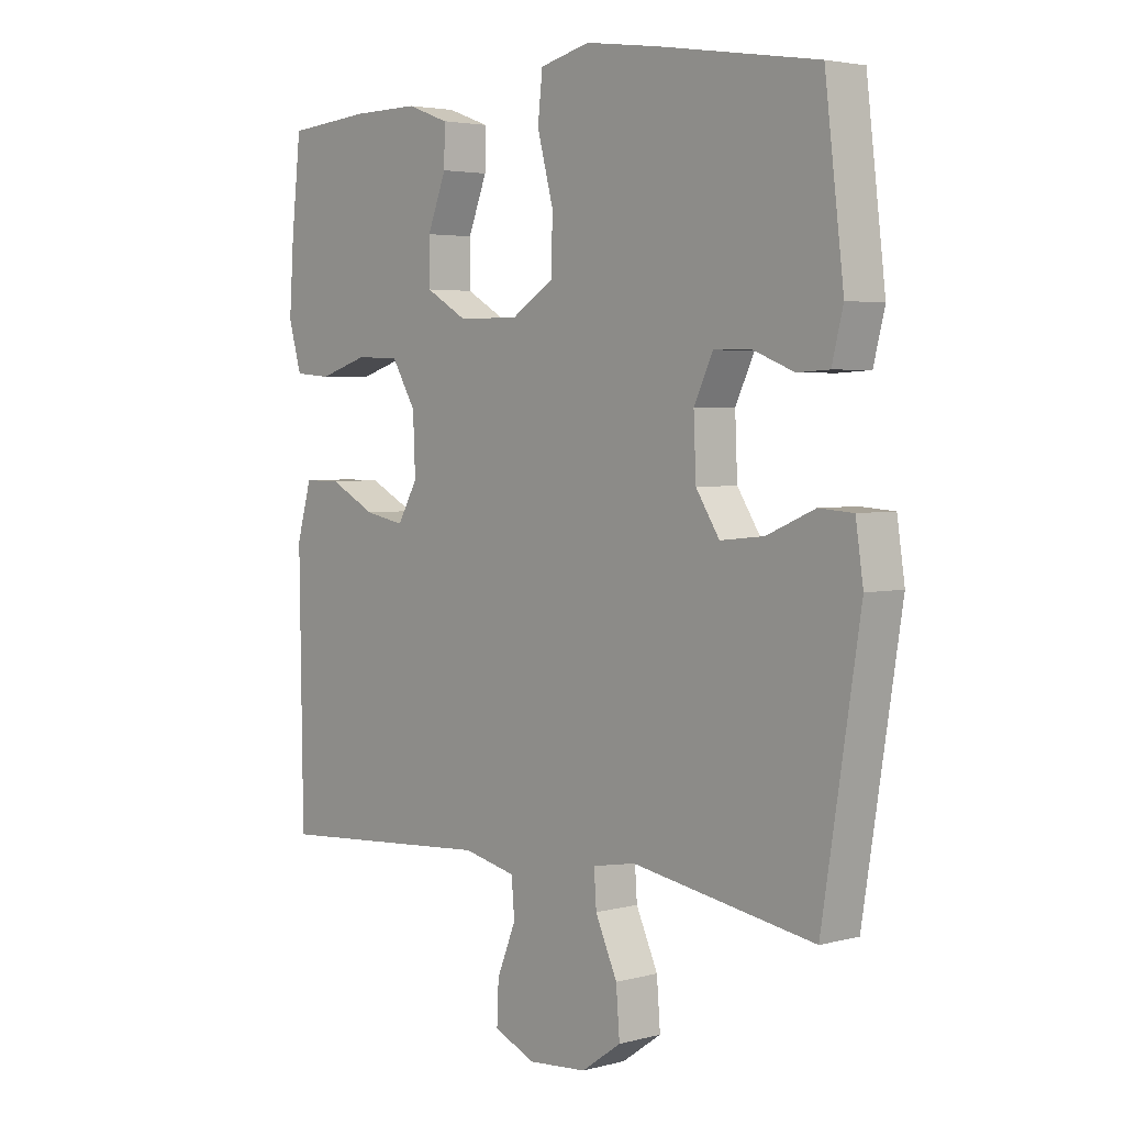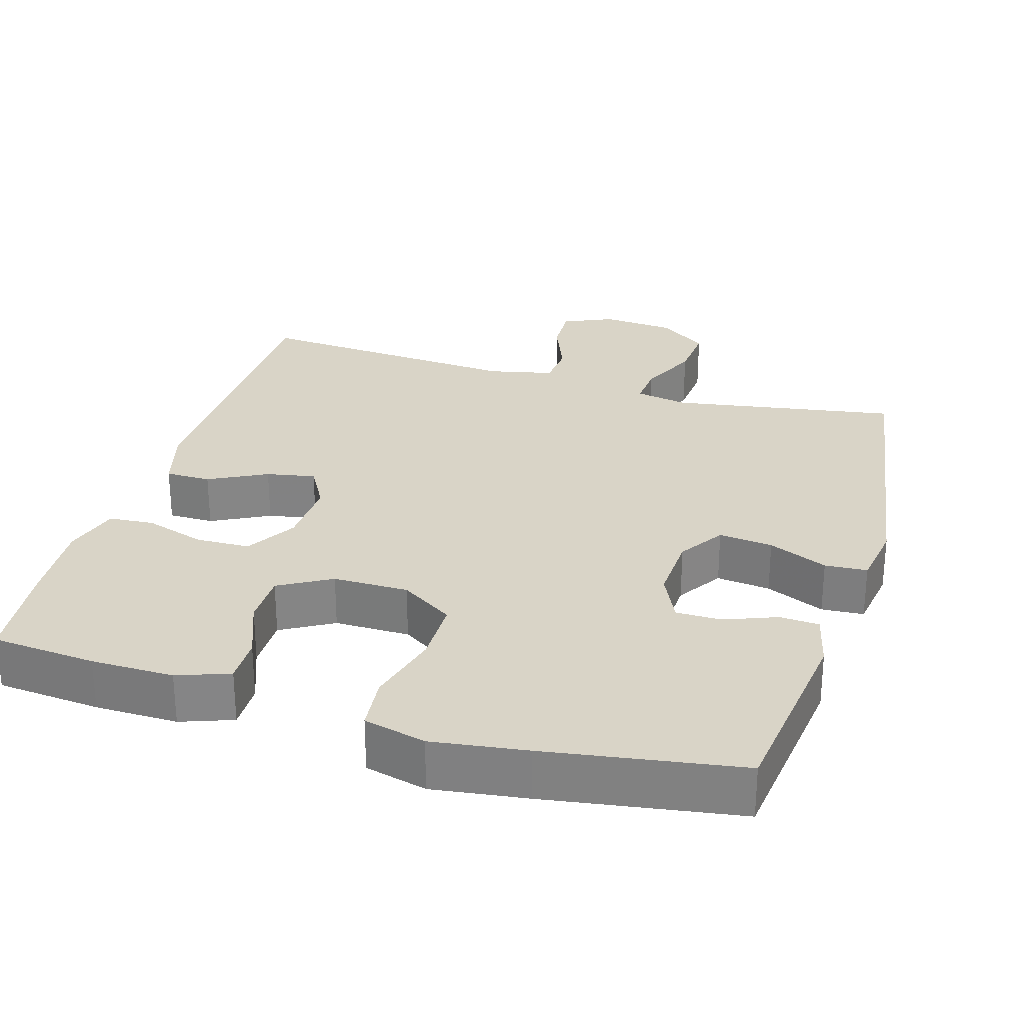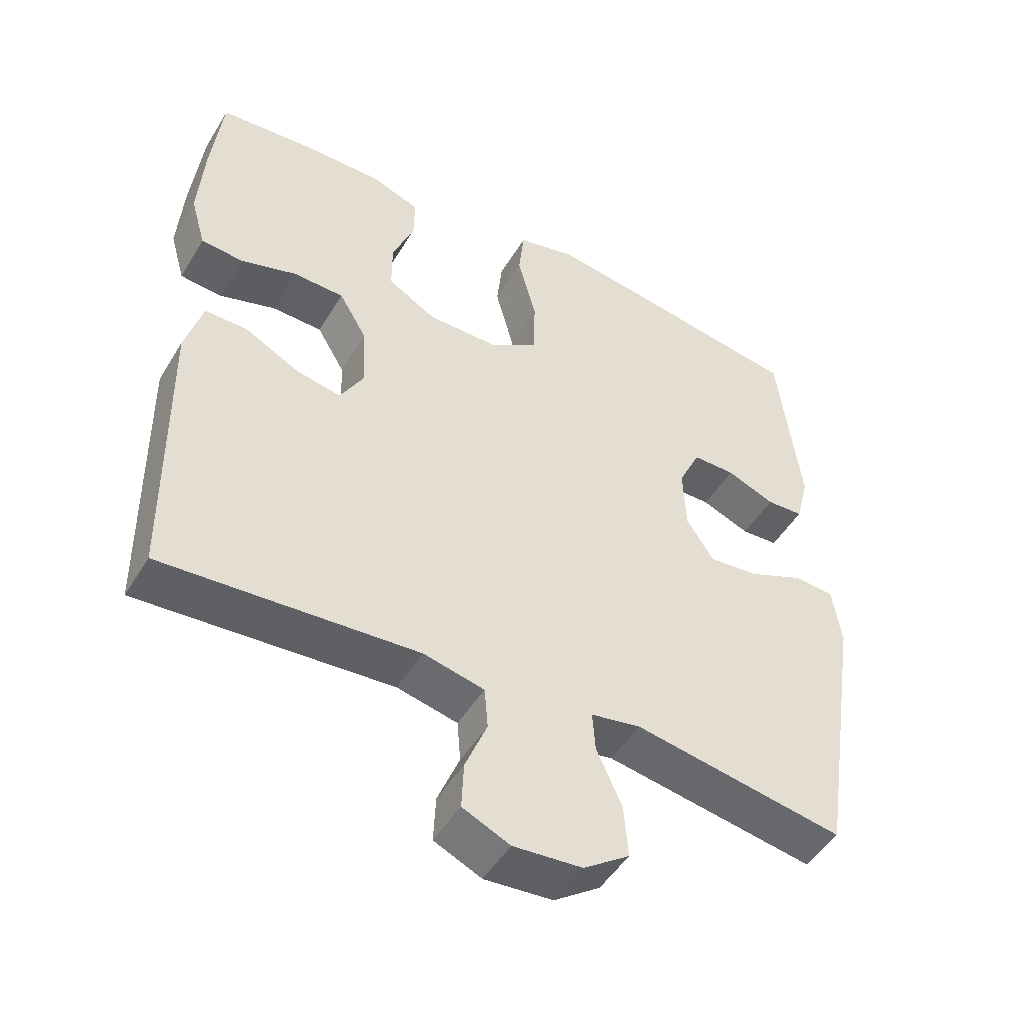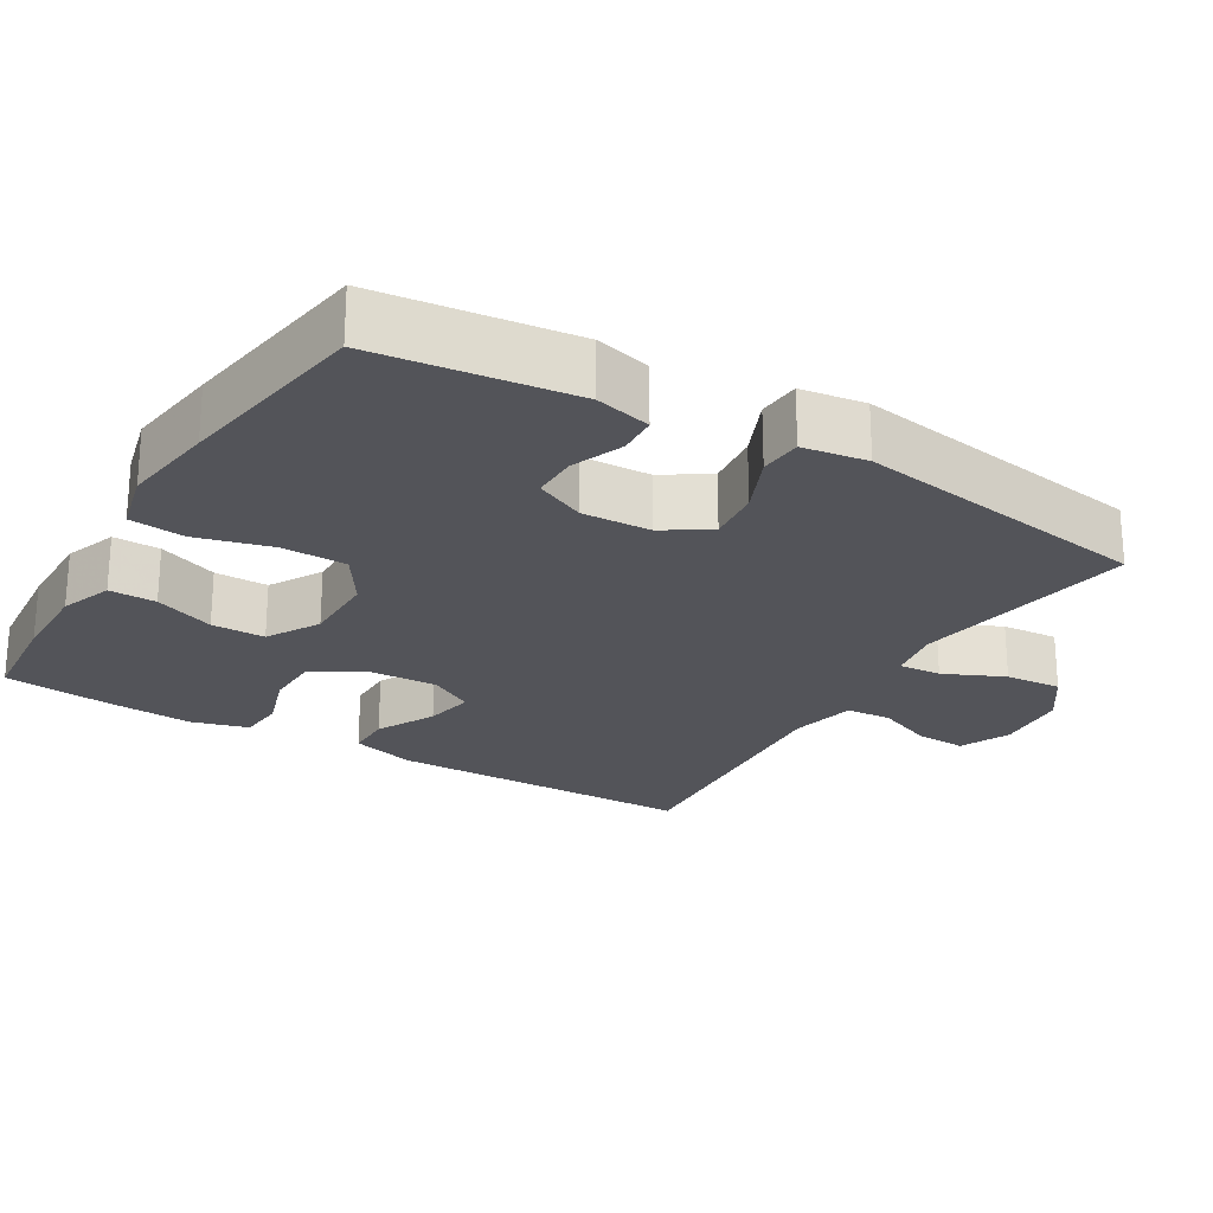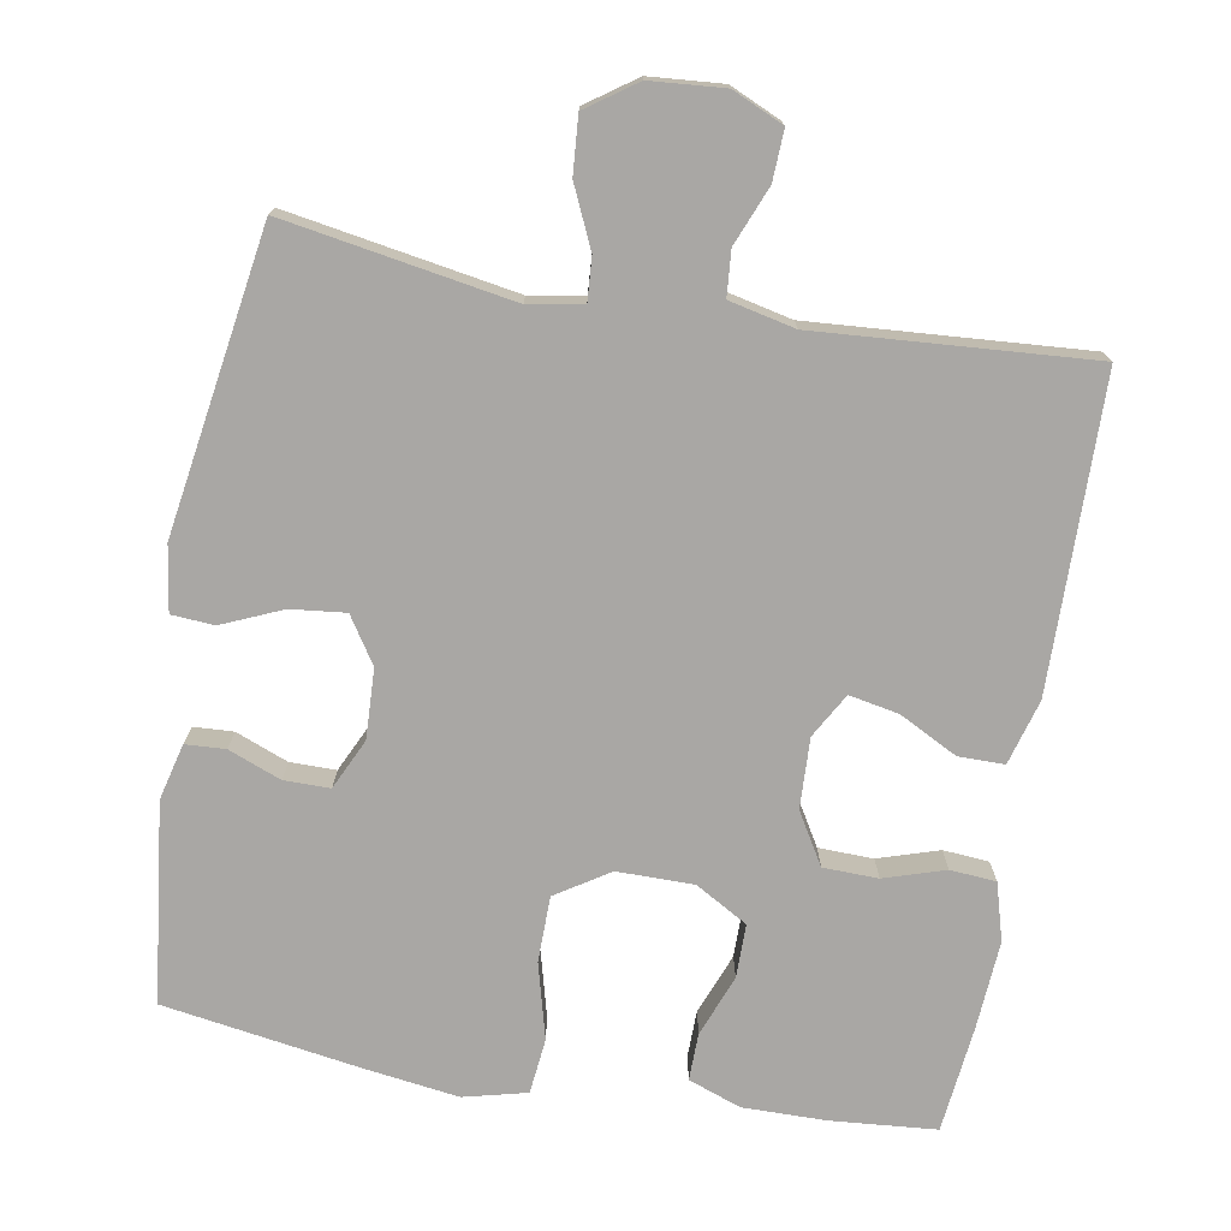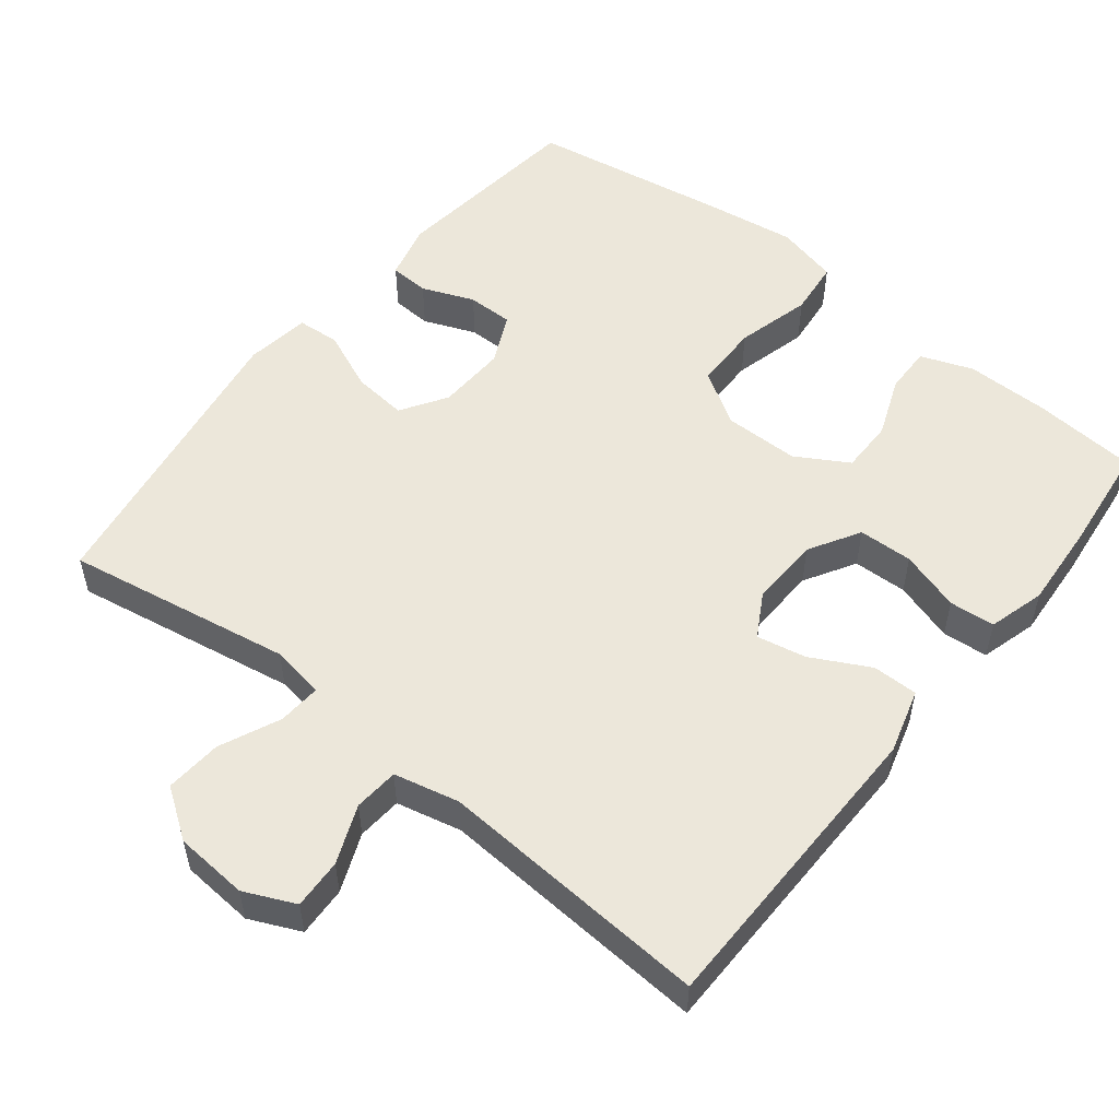
<metadata>
{"format":"obj","ext":"obj","renderer":"f3d","projection":"perspective","resolution":1024,"background":"white","views":[{"elev":3.6,"azim":48.4,"up":"+Z"},{"elev":28.4,"azim":16.8,"up":"+Y"},{"elev":-48.7,"azim":-30.0,"up":"+Z"},{"elev":-23.8,"azim":59.2,"up":"+Y"},{"elev":-74.7,"azim":170.1,"up":"+Y"},{"elev":53.5,"azim":-141.7,"up":"+Y"}]}
</metadata>
<code>
v -0.5 0.07 0.5
v -0.358 0.07 0.512
v -0.245 0.07 0.513
v -0.174 0.07 0.487
v -0.175 0.07 0.423
v -0.207 0.07 0.341
v -0.207 0.07 0.268
v -0.136 0.07 0.227
v -0.033 0.07 0.227
v 0.039 0.07 0.273
v 0.04 0.07 0.362
v 0.013 0.07 0.464
v 0.021 0.07 0.539
v 0.106 0.07 0.56
v 0.235 0.07 0.542
v 0.5 0.07 0.5
v 0.532 0.07 0.231
v 0.513 0.07 0.155
v 0.459 0.07 0.152
v 0.388 0.07 0.18
v 0.326 0.07 0.18
v 0.294 0.07 0.112
v 0.298 0.07 0.018
v 0.338 0.07 -0.044
v 0.412 0.07 -0.036
v 0.493 0.07 -0.001
v 0.551 0.07 -0.005
v 0.564 0.07 -0.093
v 0.5 0.07 -0.5
v 0.192 0.07 -0.448
v 0.119 0.07 -0.461
v 0.123 0.07 -0.519
v 0.16 0.07 -0.601
v 0.166 0.07 -0.678
v 0.099 0.07 -0.725
v -0.001 0.07 -0.733
v -0.07 0.07 -0.702
v -0.067 0.07 -0.634
v -0.035 0.07 -0.555
v -0.04 0.07 -0.494
v -0.129 0.07 -0.474
v -0.5 0.07 -0.5
v -0.506 0.07 -0.08
v -0.481 0.07 0.008
v -0.419 0.07 0.008
v -0.34 0.07 -0.033
v -0.273 0.07 -0.046
v -0.239 0.07 0.014
v -0.243 0.07 0.109
v -0.284 0.07 0.178
v -0.358 0.07 0.18
v -0.44 0.07 0.154
v -0.502 0.07 0.159
v -0.524 0.07 0.236
v -0.516 0.07 0.354
v -0.5 0 0.5
v -0.358 0 0.512
v -0.245 0 0.513
v -0.174 0 0.487
v -0.175 0 0.423
v -0.207 0 0.341
v -0.207 0 0.268
v -0.136 0 0.227
v -0.033 0 0.227
v 0.039 0 0.273
v 0.04 0 0.362
v 0.013 0 0.464
v 0.021 0 0.539
v 0.106 0 0.56
v 0.235 0 0.542
v 0.5 0 0.5
v 0.532 0 0.231
v 0.513 0 0.155
v 0.459 0 0.152
v 0.388 0 0.18
v 0.326 0 0.18
v 0.294 0 0.112
v 0.298 0 0.018
v 0.338 0 -0.044
v 0.412 0 -0.036
v 0.493 0 -0.001
v 0.551 0 -0.005
v 0.564 0 -0.093
v 0.5 0 -0.5
v 0.192 0 -0.448
v 0.119 0 -0.461
v 0.123 0 -0.519
v 0.16 0 -0.601
v 0.166 0 -0.678
v 0.099 0 -0.725
v -0.001 0 -0.733
v -0.07 0 -0.702
v -0.067 0 -0.634
v -0.035 0 -0.555
v -0.04 0 -0.494
v -0.129 0 -0.474
v -0.5 0 -0.5
v -0.506 0 -0.08
v -0.481 0 0.008
v -0.419 0 0.008
v -0.34 0 -0.033
v -0.273 0 -0.046
v -0.239 0 0.014
v -0.243 0 0.109
v -0.284 0 0.178
v -0.358 0 0.18
v -0.44 0 0.154
v -0.502 0 0.159
v -0.524 0 0.236
v -0.516 0 0.354
f 4 5 6
f 3 4 6
f 2 3 6
f 1 2 6
f 55 1 6
f 54 55 6
f 53 54 6
f 52 53 6
f 51 52 6
f 50 51 6 7
f 49 50 7 8
f 48 49 8 9
f 47 48 9 10
f 44 45 46
f 43 44 46
f 42 43 46
f 41 42 46
f 40 41 46 47
f 37 38 39
f 36 37 39
f 35 36 39
f 34 35 39
f 33 34 39
f 32 33 39
f 31 32 39 40
f 28 29 30
f 27 28 30
f 26 27 30
f 25 26 30
f 24 25 30 31
f 40 47 10
f 31 40 10
f 24 31 10
f 23 24 10
f 18 19 20
f 17 18 20
f 16 17 20
f 15 16 20
f 14 15 20
f 13 14 20
f 12 13 20
f 11 12 20
f 11 20 21
f 22 23 10 11
f 11 21 22
f 61 60 59
f 61 59 58
f 61 58 57
f 61 57 56
f 61 56 110
f 61 110 109
f 61 109 108
f 61 108 107
f 61 107 106
f 62 61 106 105
f 63 62 105 104
f 64 63 104 103
f 65 64 103 102
f 101 100 99
f 101 99 98
f 101 98 97
f 101 97 96
f 102 101 96 95
f 94 93 92
f 94 92 91
f 94 91 90
f 94 90 89
f 94 89 88
f 94 88 87
f 95 94 87 86
f 85 84 83
f 85 83 82
f 85 82 81
f 85 81 80
f 86 85 80 79
f 65 102 95
f 65 95 86
f 65 86 79
f 65 79 78
f 75 74 73
f 75 73 72
f 75 72 71
f 75 71 70
f 75 70 69
f 75 69 68
f 75 68 67
f 75 67 66
f 76 75 66
f 66 65 78 77
f 77 76 66
f 1 56 57 2
f 2 57 58 3
f 3 58 59 4
f 4 59 60 5
f 5 60 61 6
f 6 61 62 7
f 7 62 63 8
f 8 63 64 9
f 9 64 65 10
f 10 65 66 11
f 11 66 67 12
f 12 67 68 13
f 13 68 69 14
f 14 69 70 15
f 15 70 71 16
f 16 71 72 17
f 17 72 73 18
f 18 73 74 19
f 19 74 75 20
f 20 75 76 21
f 21 76 77 22
f 22 77 78 23
f 23 78 79 24
f 24 79 80 25
f 25 80 81 26
f 26 81 82 27
f 27 82 83 28
f 28 83 84 29
f 29 84 85 30
f 30 85 86 31
f 31 86 87 32
f 32 87 88 33
f 33 88 89 34
f 34 89 90 35
f 35 90 91 36
f 36 91 92 37
f 37 92 93 38
f 38 93 94 39
f 39 94 95 40
f 40 95 96 41
f 41 96 97 42
f 42 97 98 43
f 43 98 99 44
f 44 99 100 45
f 45 100 101 46
f 46 101 102 47
f 47 102 103 48
f 48 103 104 49
f 49 104 105 50
f 50 105 106 51
f 51 106 107 52
f 52 107 108 53
f 53 108 109 54
f 54 109 110 55
f 55 110 56 1

</code>
